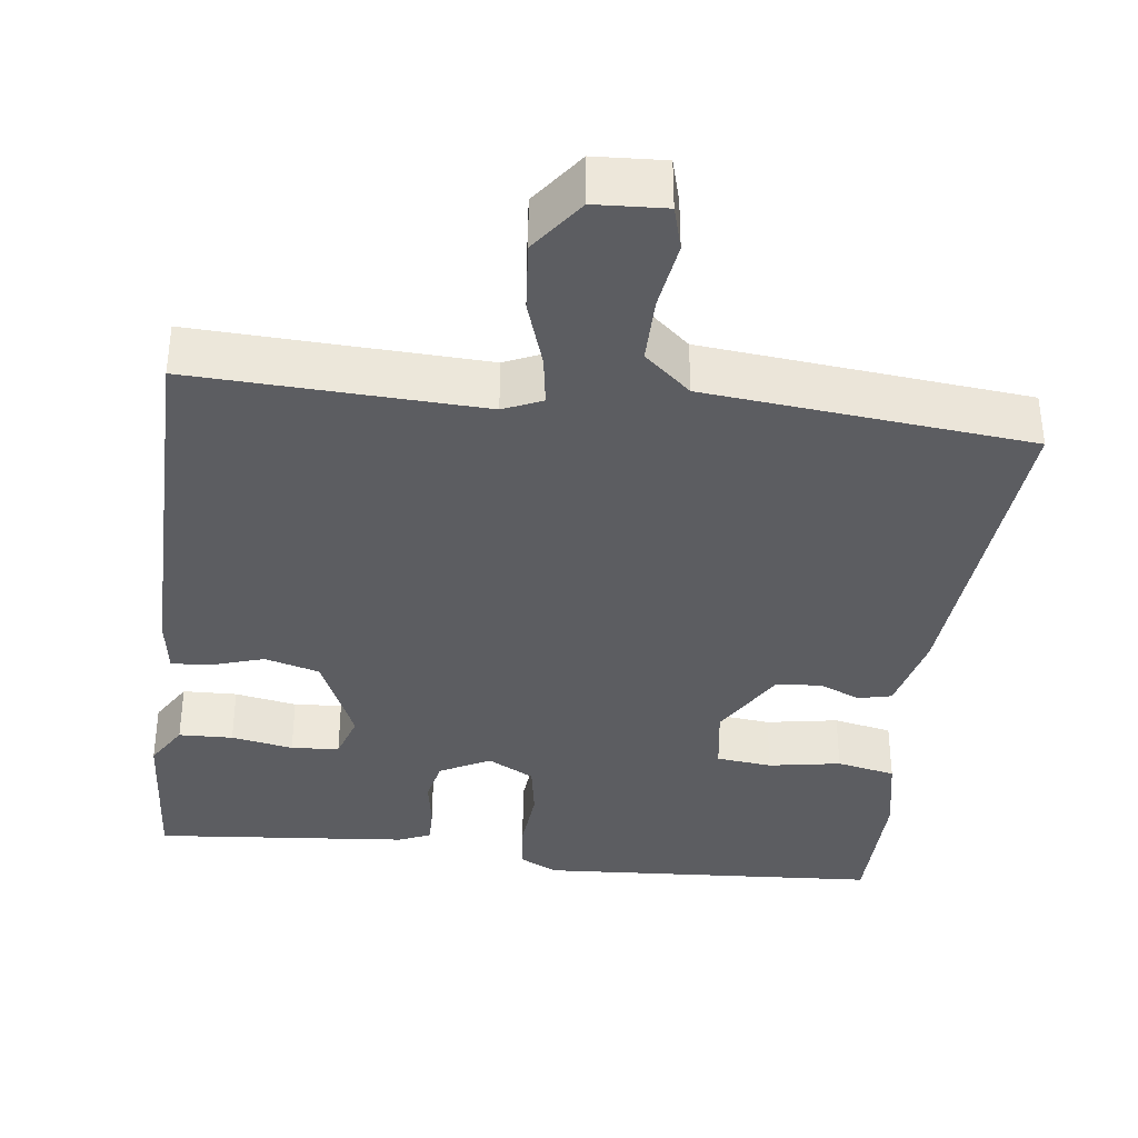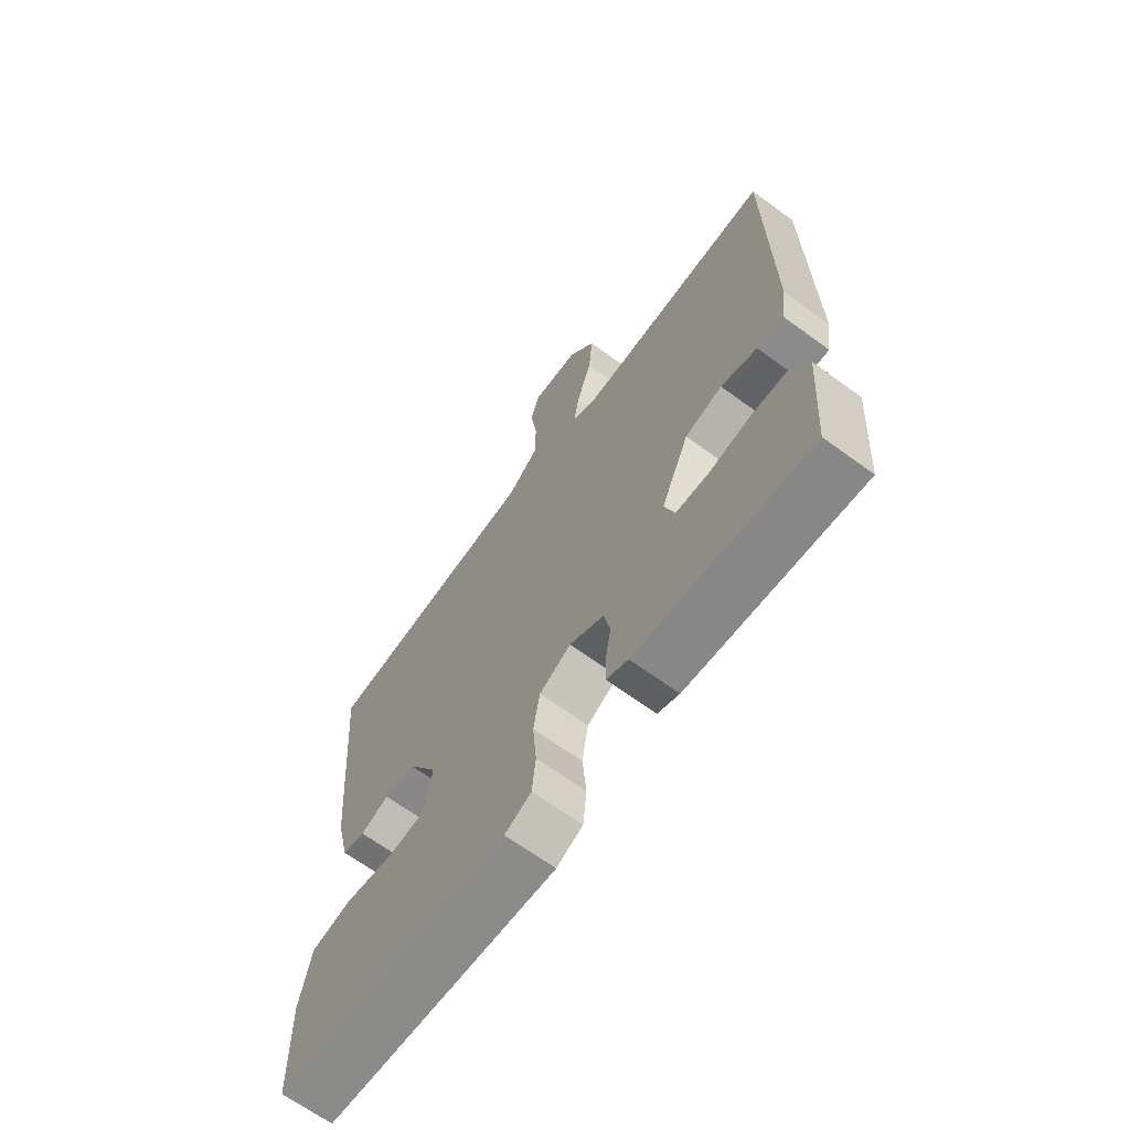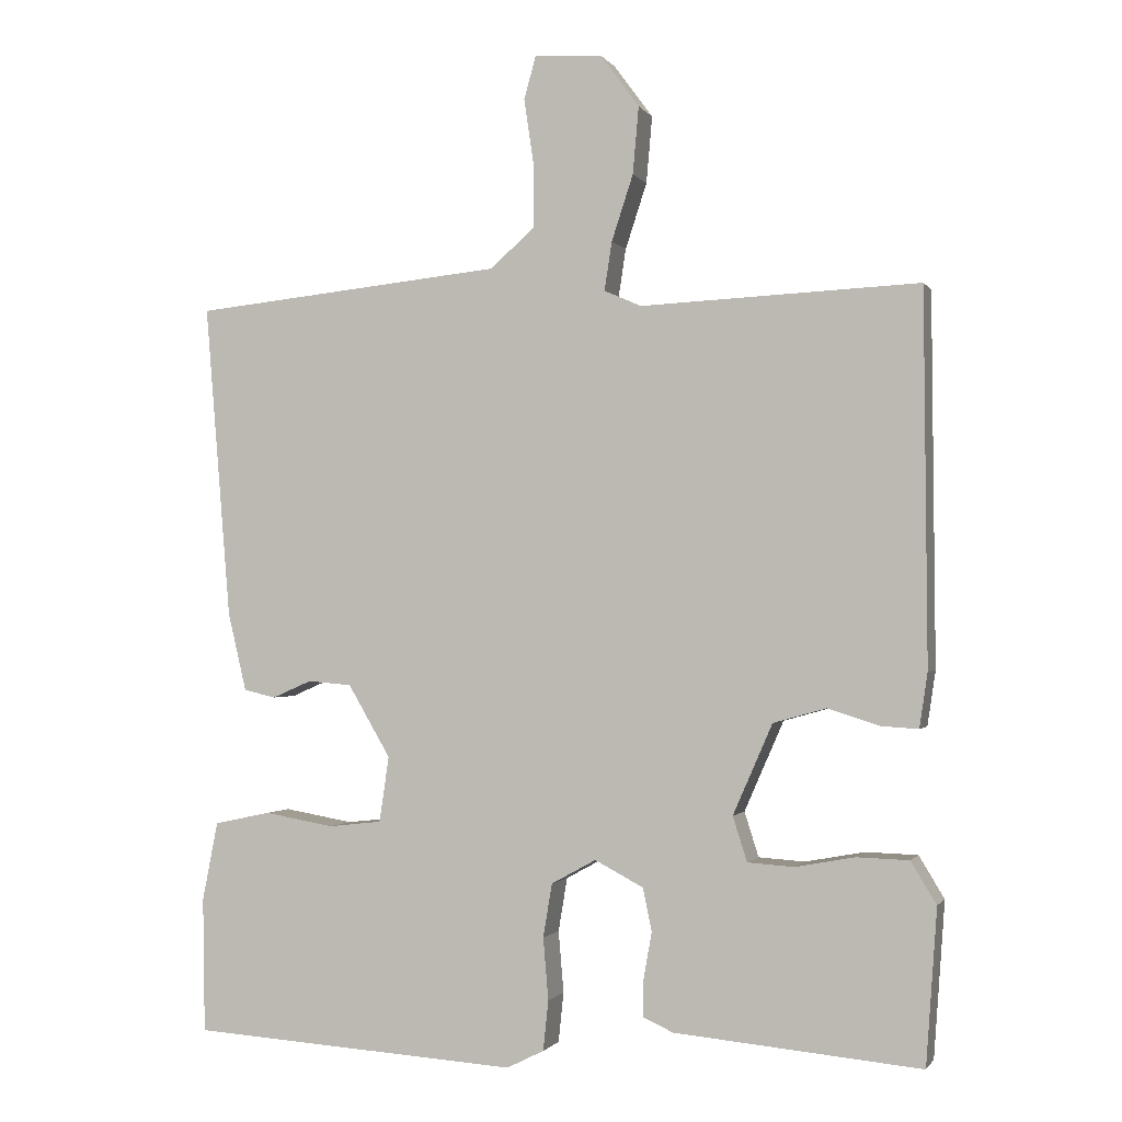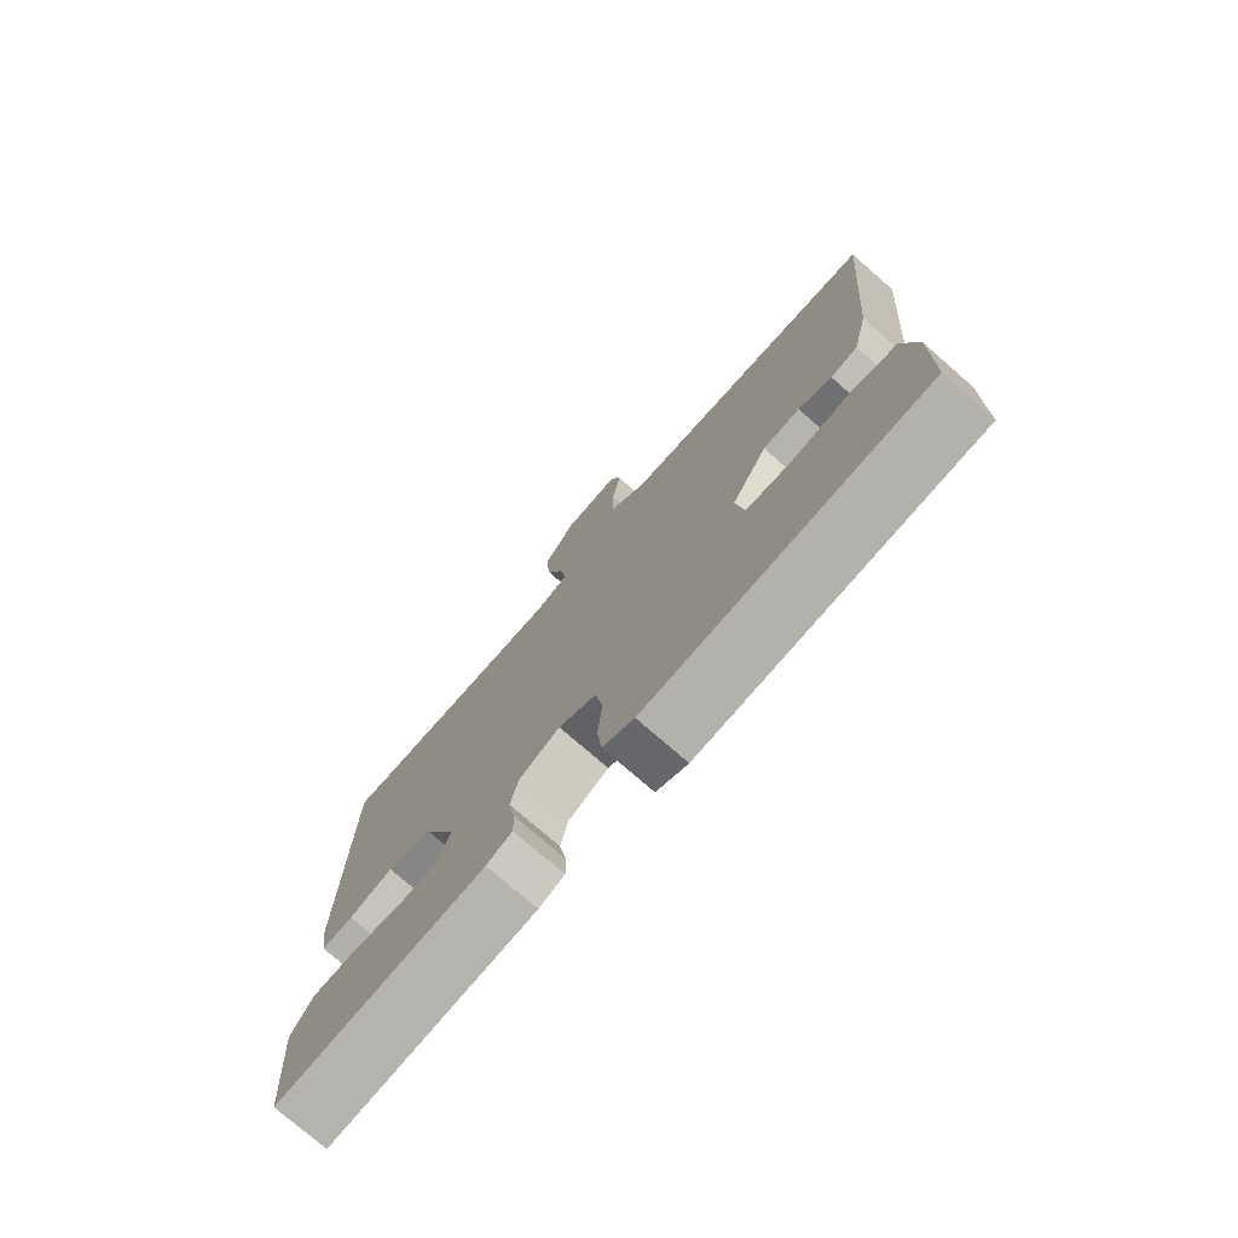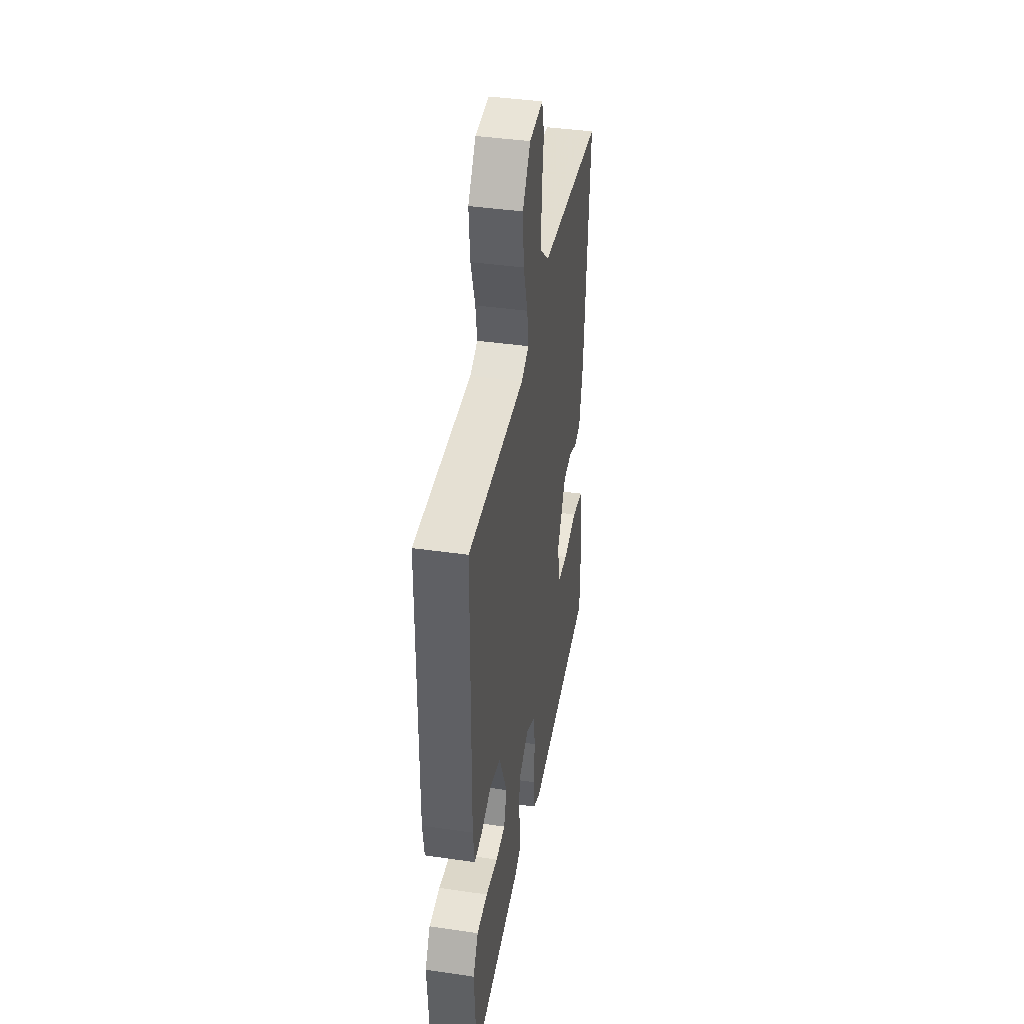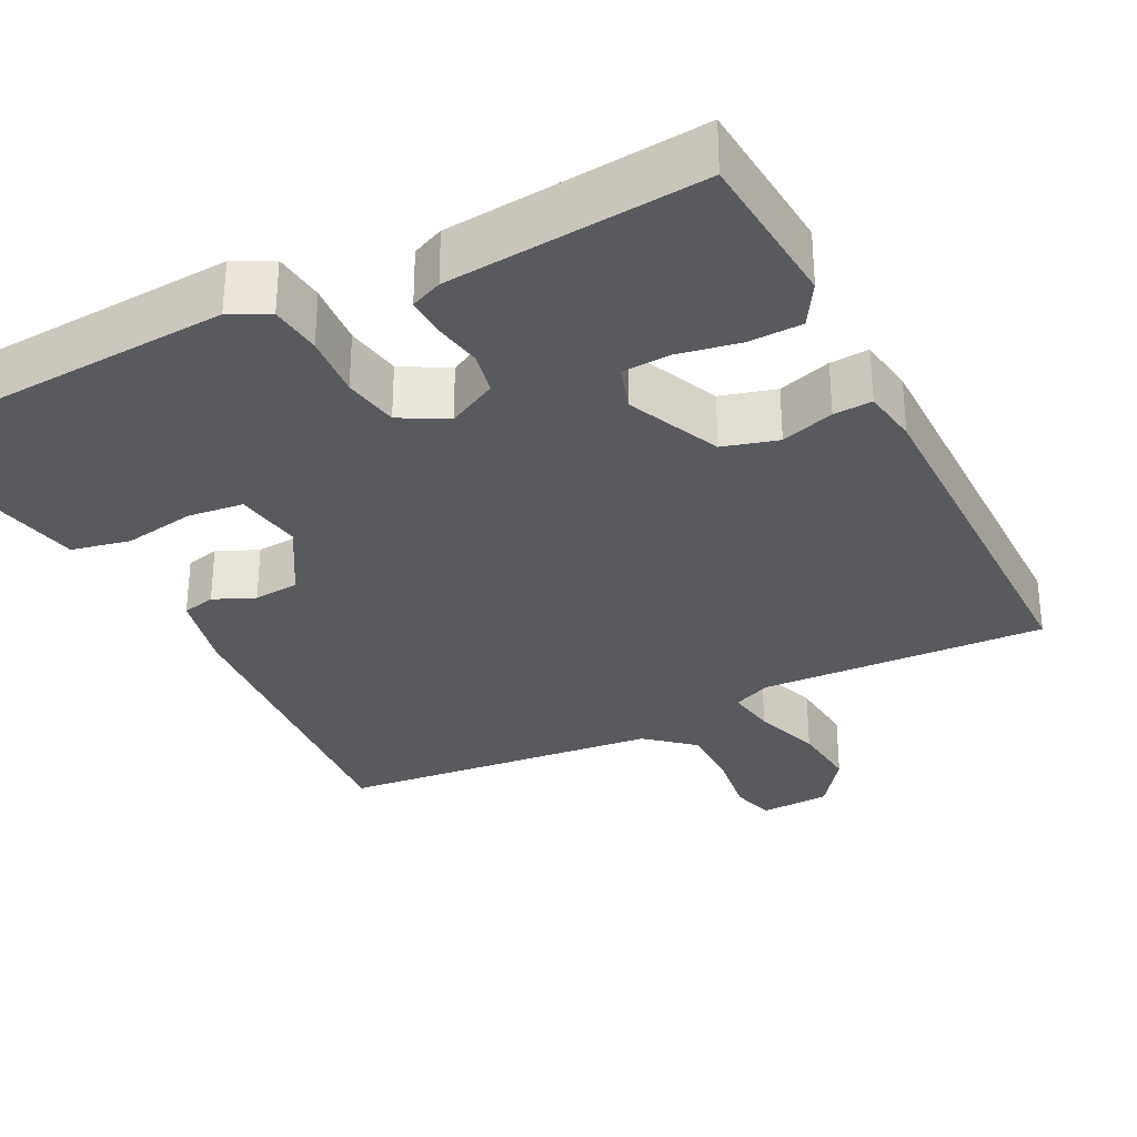
<metadata>
{"format":"obj","ext":"obj","renderer":"f3d","projection":"perspective","resolution":1024,"background":"white","views":[{"elev":-36.7,"azim":-7.1,"up":"+Y"},{"elev":-66.9,"azim":-126.2,"up":"+Z"},{"elev":-1.2,"azim":-163.1,"up":"+Z"},{"elev":-75.9,"azim":48.9,"up":"+Z"},{"elev":40.4,"azim":-79.9,"up":"+Z"},{"elev":-31.1,"azim":-153.1,"up":"+Y"}]}
</metadata>
<code>
v -0.5 0.07 -0.5
v -0.515 0.07 -0.292
v -0.481 0.07 -0.236
v -0.411 0.07 -0.234
v -0.331 0.07 -0.249
v -0.269 0.07 -0.245
v -0.25 0.07 -0.185
v -0.303 0.07 -0.064
v -0.374 0.07 -0.044
v -0.443 0.07 -0.066
v -0.493 0.07 -0.069
v -0.504 0.07 0.004
v -0.5 0.07 0.5
v -0.127 0.07 0.484
v -0.077 0.07 0.506
v -0.087 0.07 0.571
v -0.116 0.07 0.659
v -0.124 0.07 0.749
v -0.072 0.07 0.82
v 0.019 0.07 0.825
v 0.035 0.07 0.768
v 0.022 0.07 0.68
v 0.022 0.07 0.594
v 0.082 0.07 0.542
v 0.5 0.07 0.5
v 0.465 0.07 0.077
v 0.44 0.07 -0.028
v 0.397 0.07 -0.038
v 0.344 0.07 -0.015
v 0.285 0.07 -0.02
v 0.228 0.07 -0.117
v 0.241 0.07 -0.205
v 0.313 0.07 -0.213
v 0.406 0.07 -0.197
v 0.482 0.07 -0.213
v 0.503 0.07 -0.319
v 0.5 0.07 -0.5
v 0.058 0.07 -0.528
v 0.008 0.07 -0.503
v 0.001 0.07 -0.436
v 0.008 0.07 -0.353
v -0.004 0.07 -0.281
v -0.064 0.07 -0.248
v -0.129 0.07 -0.282
v -0.141 0.07 -0.339
v -0.13 0.07 -0.402
v -0.129 0.07 -0.452
v -0.17 0.07 -0.47
v -0.5 0 -0.5
v -0.515 0 -0.292
v -0.481 0 -0.236
v -0.411 0 -0.234
v -0.331 0 -0.249
v -0.269 0 -0.245
v -0.25 0 -0.185
v -0.303 0 -0.064
v -0.374 0 -0.044
v -0.443 0 -0.066
v -0.493 0 -0.069
v -0.504 0 0.004
v -0.5 0 0.5
v -0.127 0 0.484
v -0.077 0 0.506
v -0.087 0 0.571
v -0.116 0 0.659
v -0.124 0 0.749
v -0.072 0 0.82
v 0.019 0 0.825
v 0.035 0 0.768
v 0.022 0 0.68
v 0.022 0 0.594
v 0.082 0 0.542
v 0.5 0 0.5
v 0.465 0 0.077
v 0.44 0 -0.028
v 0.397 0 -0.038
v 0.344 0 -0.015
v 0.285 0 -0.02
v 0.228 0 -0.117
v 0.241 0 -0.205
v 0.313 0 -0.213
v 0.406 0 -0.197
v 0.482 0 -0.213
v 0.503 0 -0.319
v 0.5 0 -0.5
v 0.058 0 -0.528
v 0.008 0 -0.503
v 0.001 0 -0.436
v 0.008 0 -0.353
v -0.004 0 -0.281
v -0.064 0 -0.248
v -0.129 0 -0.282
v -0.141 0 -0.339
v -0.13 0 -0.402
v -0.129 0 -0.452
v -0.17 0 -0.47
f 3 4 5
f 2 3 5
f 1 2 5
f 48 1 5
f 47 48 5
f 46 47 5
f 45 46 5
f 44 45 5 6
f 43 44 6 7
f 39 40 41
f 38 39 41
f 37 38 41
f 36 37 41
f 35 36 41
f 34 35 41
f 33 34 41
f 32 33 41 42
f 31 32 42 43
f 27 28 29
f 26 27 29
f 25 26 29
f 24 25 29
f 23 24 29 30
f 20 21 22
f 19 20 22
f 18 19 22
f 17 18 22
f 16 17 22
f 15 16 22 23
f 12 13 14
f 11 12 14
f 10 11 14
f 9 10 14
f 8 9 14 15
f 30 31 43
f 23 30 43
f 15 23 43
f 8 15 43
f 7 8 43
f 53 52 51
f 53 51 50
f 53 50 49
f 53 49 96
f 53 96 95
f 53 95 94
f 53 94 93
f 54 53 93 92
f 55 54 92 91
f 89 88 87
f 89 87 86
f 89 86 85
f 89 85 84
f 89 84 83
f 89 83 82
f 89 82 81
f 90 89 81 80
f 91 90 80 79
f 77 76 75
f 77 75 74
f 77 74 73
f 77 73 72
f 78 77 72 71
f 70 69 68
f 70 68 67
f 70 67 66
f 70 66 65
f 70 65 64
f 71 70 64 63
f 62 61 60
f 62 60 59
f 62 59 58
f 62 58 57
f 63 62 57 56
f 91 79 78
f 91 78 71
f 91 71 63
f 91 63 56
f 91 56 55
f 1 49 50 2
f 2 50 51 3
f 3 51 52 4
f 4 52 53 5
f 5 53 54 6
f 6 54 55 7
f 7 55 56 8
f 8 56 57 9
f 9 57 58 10
f 10 58 59 11
f 11 59 60 12
f 12 60 61 13
f 13 61 62 14
f 14 62 63 15
f 15 63 64 16
f 16 64 65 17
f 17 65 66 18
f 18 66 67 19
f 19 67 68 20
f 20 68 69 21
f 21 69 70 22
f 22 70 71 23
f 23 71 72 24
f 24 72 73 25
f 25 73 74 26
f 26 74 75 27
f 27 75 76 28
f 28 76 77 29
f 29 77 78 30
f 30 78 79 31
f 31 79 80 32
f 32 80 81 33
f 33 81 82 34
f 34 82 83 35
f 35 83 84 36
f 36 84 85 37
f 37 85 86 38
f 38 86 87 39
f 39 87 88 40
f 40 88 89 41
f 41 89 90 42
f 42 90 91 43
f 43 91 92 44
f 44 92 93 45
f 45 93 94 46
f 46 94 95 47
f 47 95 96 48
f 48 96 49 1

</code>
